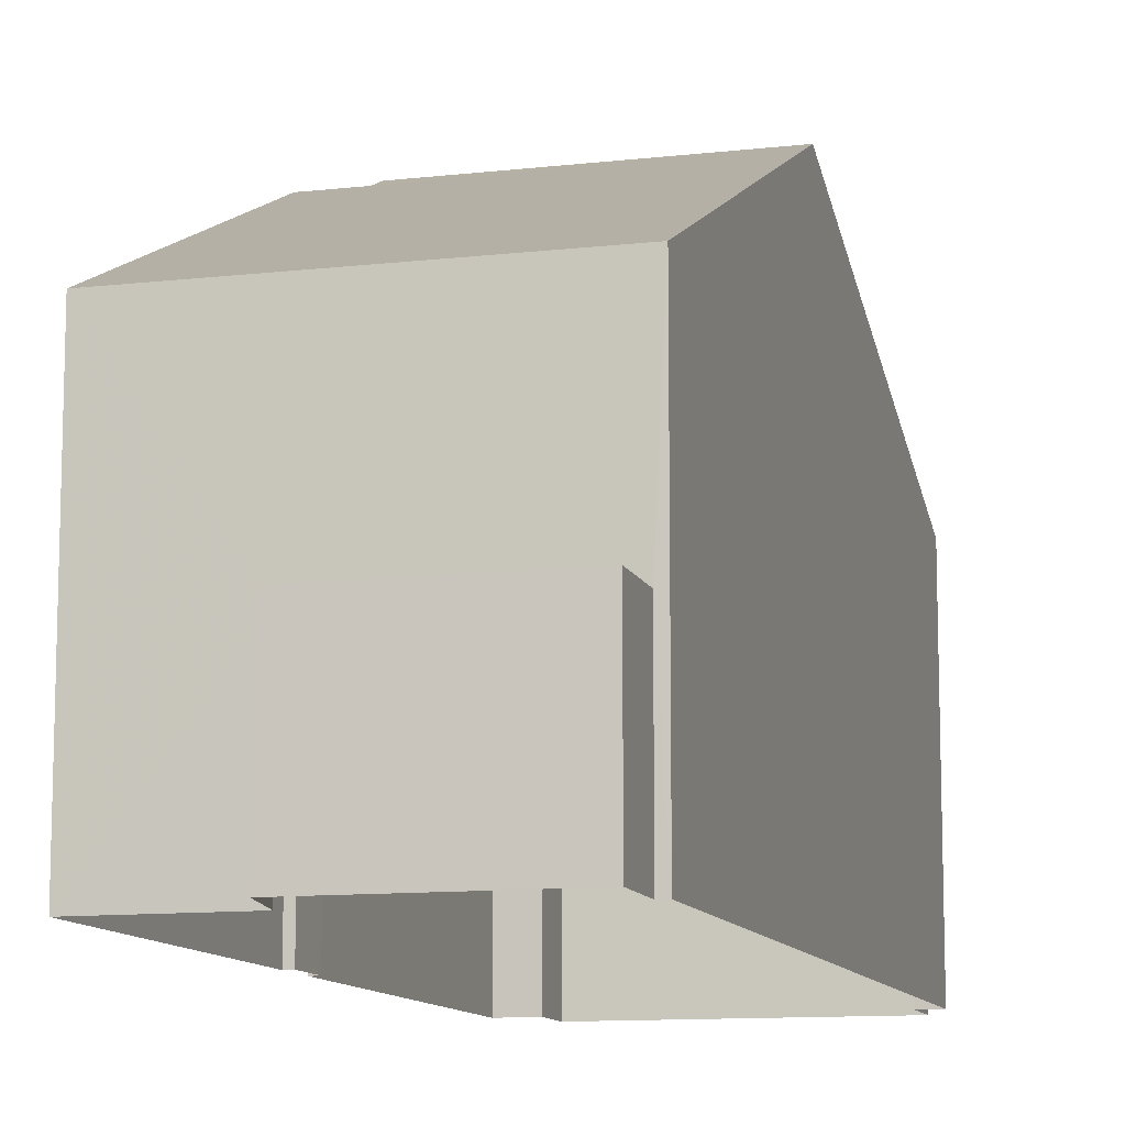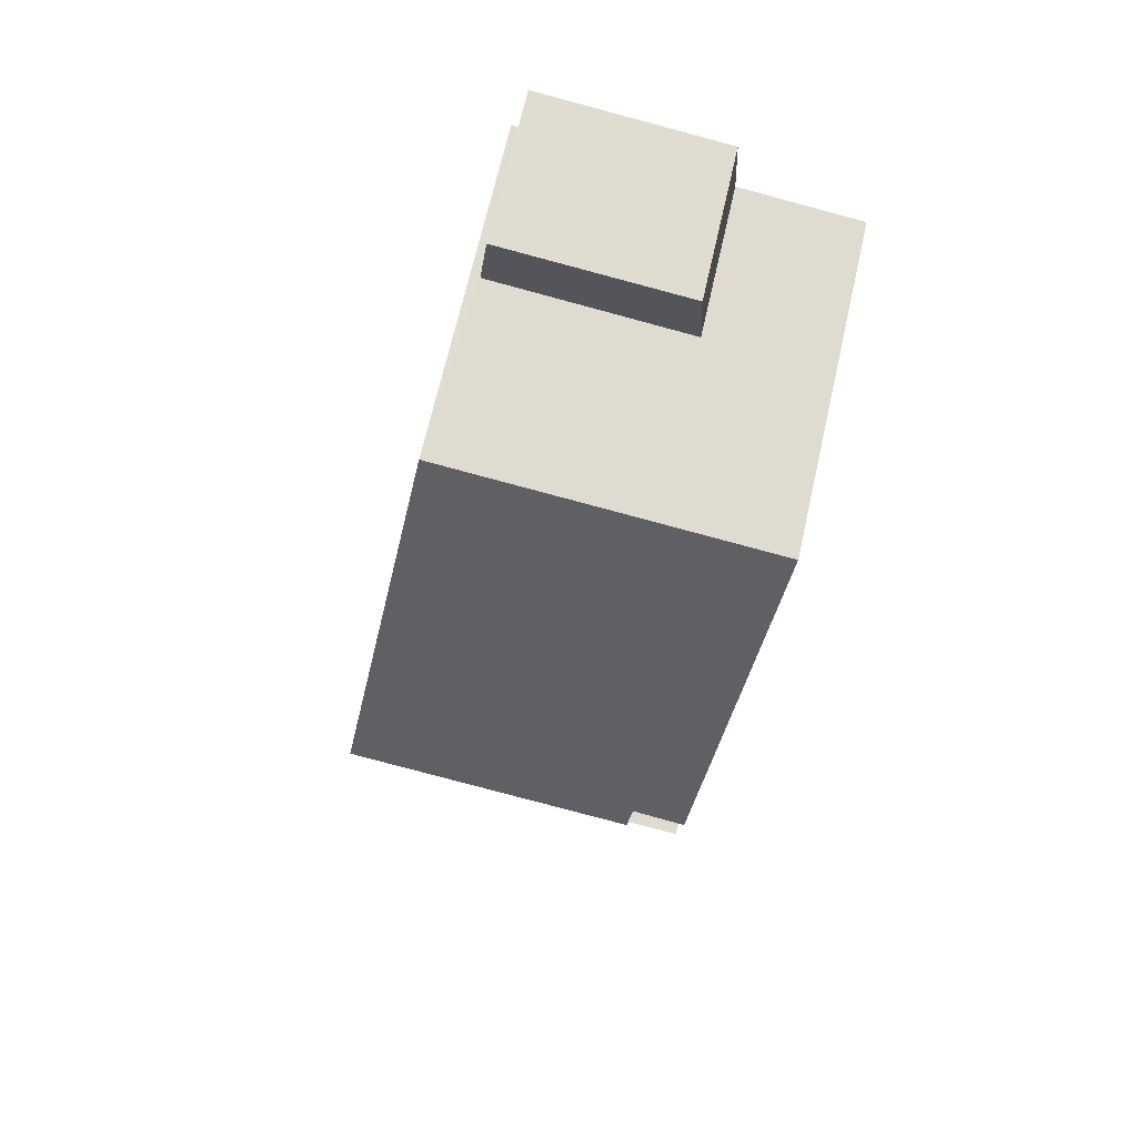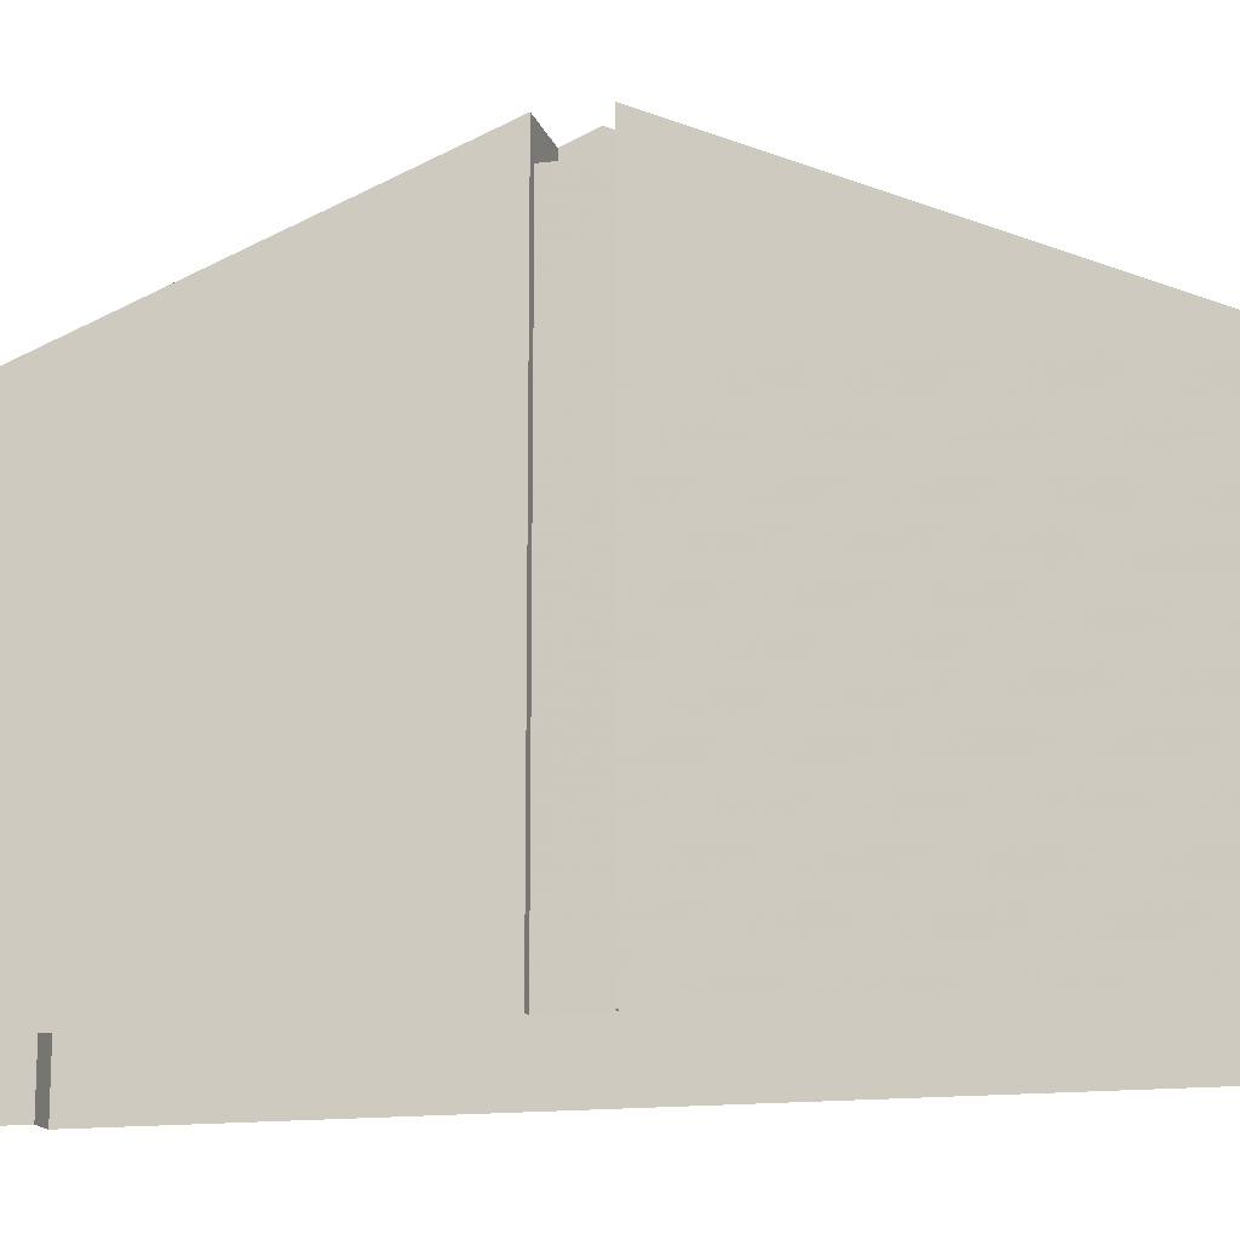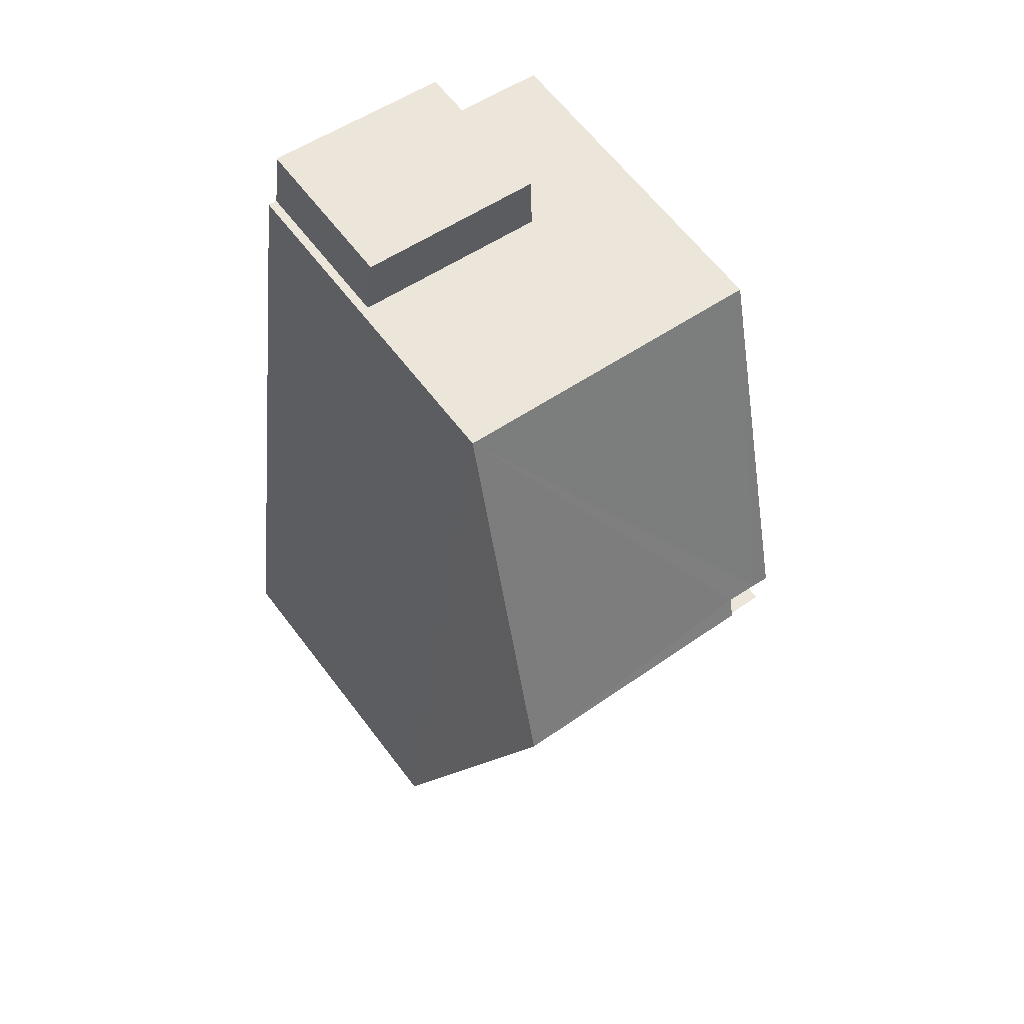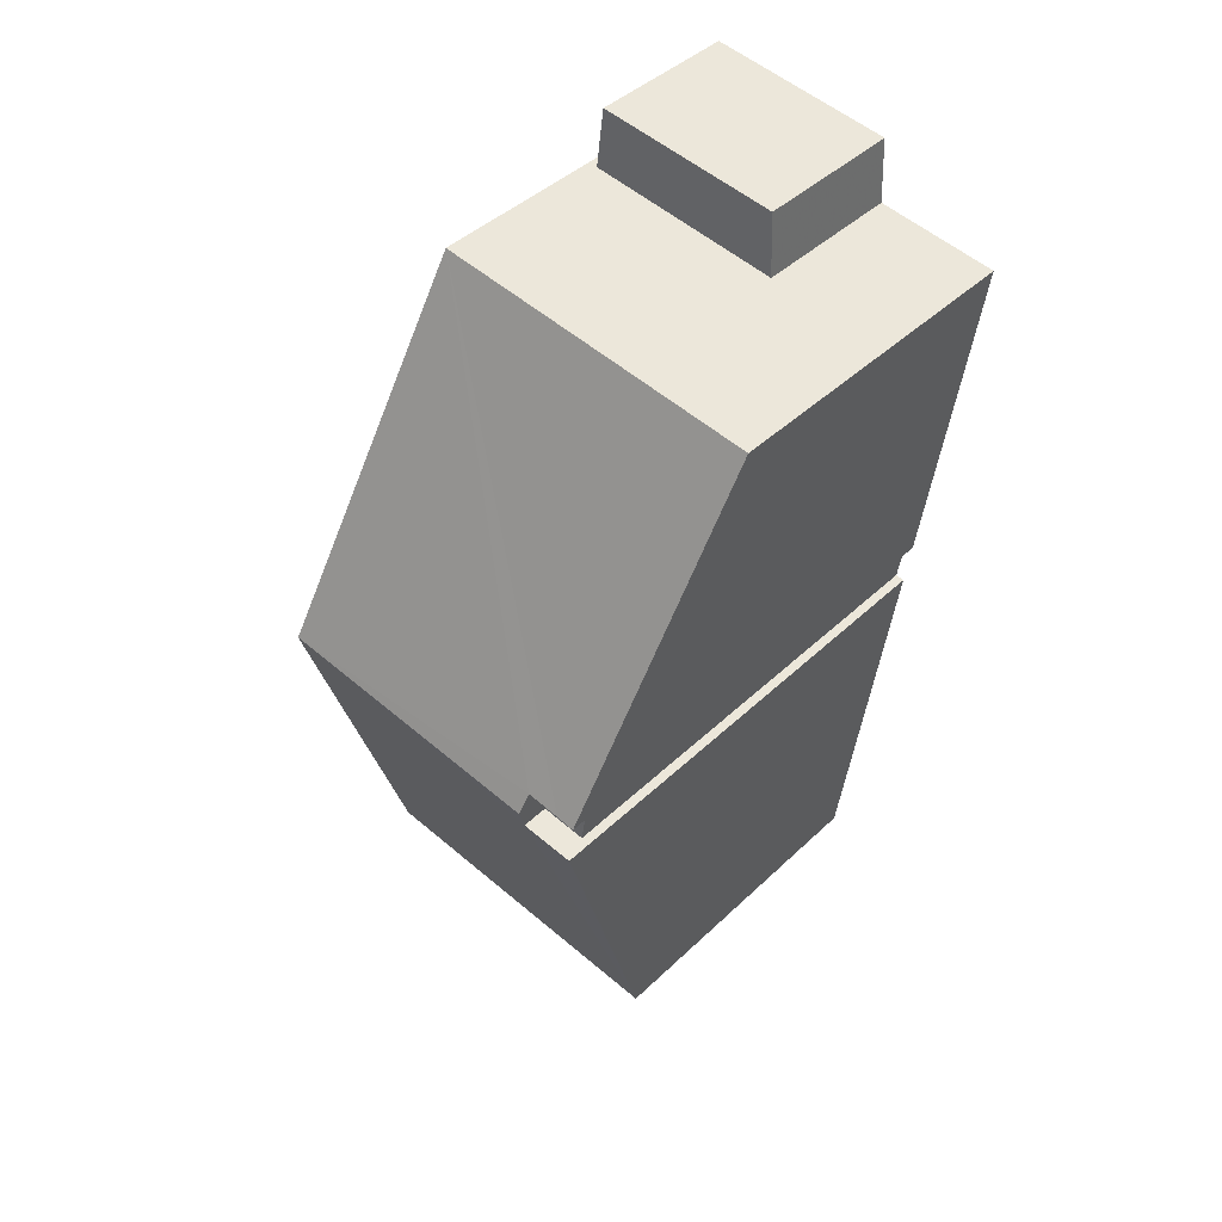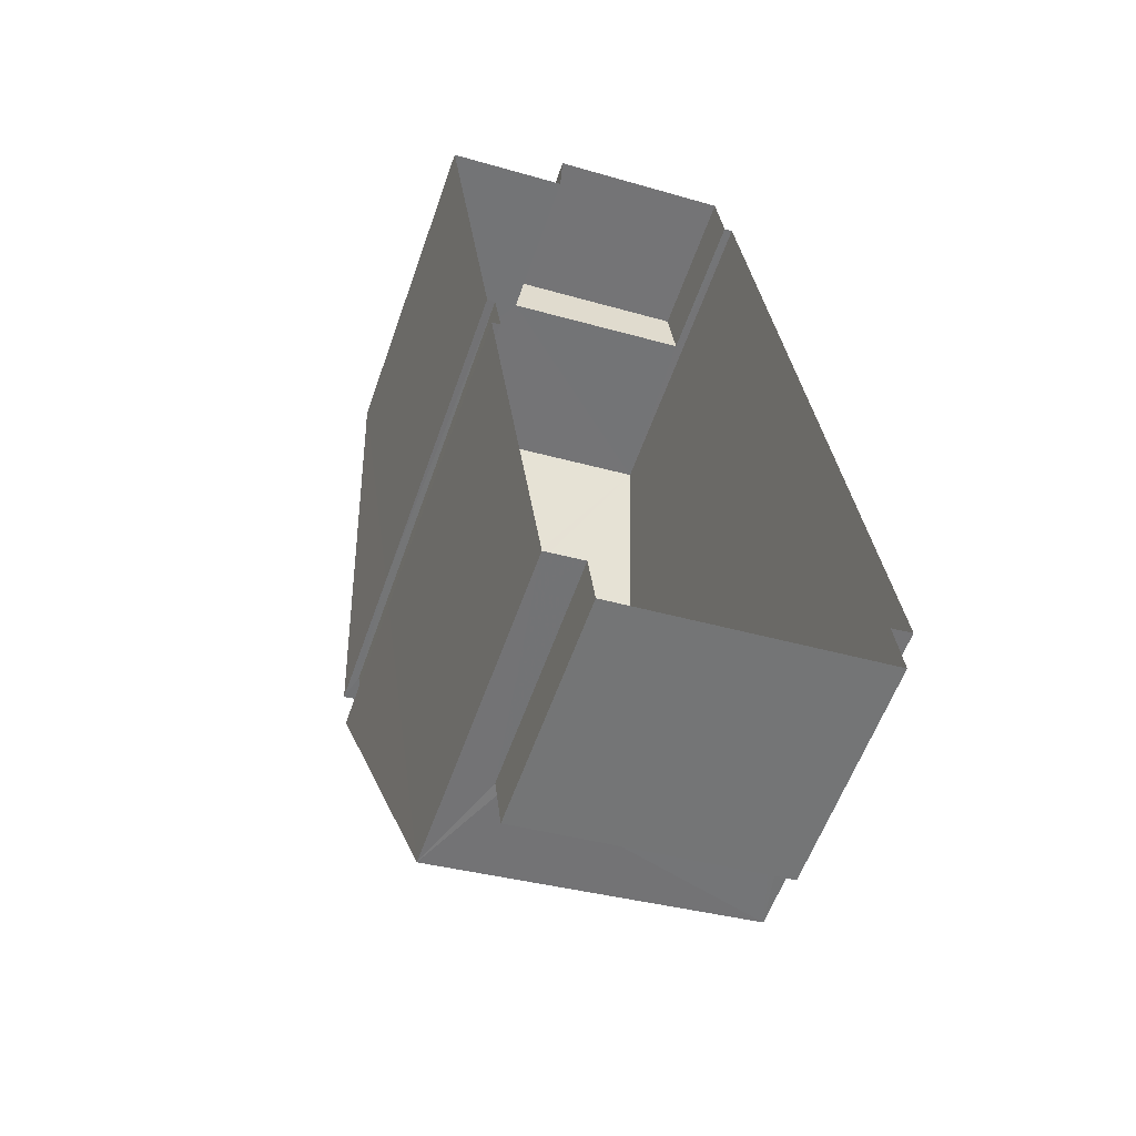
<metadata>
{"format":"obj","ext":"obj","renderer":"f3d","projection":"perspective","resolution":1024,"background":"white","views":[{"elev":-11.2,"azim":-172.2,"up":"+Z"},{"elev":68.8,"azim":12.8,"up":"+Y"},{"elev":-15.5,"azim":95.9,"up":"+Z"},{"elev":63.2,"azim":-37.2,"up":"+Y"},{"elev":42.5,"azim":41.5,"up":"+Y"},{"elev":-58.4,"azim":160.7,"up":"+Y"}]}
</metadata>
<code>
v -8.833e+04 -9.935e+04 4.682
v -8.833e+04 -9.934e+04 4.682
v -8.832e+04 -9.935e+04 4.683
v -8.833e+04 -9.935e+04 4.682
v -8.832e+04 -9.935e+04 4.683
v -8.833e+04 -9.935e+04 4.682
v -8.832e+04 -9.935e+04 4.683
v -8.833e+04 -9.934e+04 4.682
v -8.833e+04 -9.934e+04 4.682
v -8.832e+04 -9.934e+04 4.682
v -8.832e+04 -9.935e+04 4.683
v -8.832e+04 -9.935e+04 4.683
v -8.832e+04 -9.934e+04 4.682
v -8.832e+04 -9.934e+04 4.682
v -8.832e+04 -9.935e+04 4.683
v -8.832e+04 -9.935e+04 4.683
v -8.833e+04 -9.934e+04 7.411
v -8.832e+04 -9.934e+04 7.411
v -8.833e+04 -9.934e+04 7.411
v -8.832e+04 -9.934e+04 7.411
v -8.832e+04 -9.935e+04 13.3
v -8.832e+04 -9.935e+04 13.3
v -8.832e+04 -9.934e+04 10.56
v -8.833e+04 -9.934e+04 10.56
v -8.833e+04 -9.935e+04 13.46
v -8.832e+04 -9.935e+04 13.3
v -8.832e+04 -9.935e+04 13.46
v -8.832e+04 -9.935e+04 13.28
v -8.832e+04 -9.935e+04 13.28
v -8.832e+04 -9.935e+04 10.56
v -8.833e+04 -9.935e+04 10.56
v -8.832e+04 -9.935e+04 8.552
v -8.833e+04 -9.935e+04 8.551
v -8.832e+04 -9.935e+04 8.552
v -8.833e+04 -9.935e+04 8.551
v -8.833e+04 -9.935e+04 8.801
v -8.833e+04 -9.935e+04 8.801
v -8.833e+04 -9.935e+04 8.801
v -8.833e+04 -9.935e+04 8.801
v -8.832e+04 -9.935e+04 8.802
v -8.832e+04 -9.935e+04 8.802
v -8.832e+04 -9.935e+04 8.802
v -8.832e+04 -9.935e+04 8.802
v -8.832e+04 -9.935e+04 12.82
v -8.832e+04 -9.935e+04 12.82
v -8.832e+04 -9.935e+04 12.82
v -8.832e+04 -9.935e+04 12.82
v -8.832e+04 -9.935e+04 10.56
v -8.832e+04 -9.935e+04 10.56
f 1 2 3
f 4 1 3
f 5 6 4
f 7 6 5
f 8 9 10
f 2 8 11
f 12 5 3
f 13 8 10
f 14 11 13
f 15 11 14
f 12 3 16
f 3 2 11
f 5 4 3
f 11 8 13
f 17 18 19
f 17 20 18
f 21 22 23
f 24 21 23
f 24 25 26
f 25 27 26
f 21 24 26
f 28 29 30
f 29 25 30
f 27 25 29
f 30 25 31
f 32 33 34
f 32 35 33
f 36 37 38
f 38 37 39
f 40 41 42
f 43 37 36
f 40 43 41
f 43 40 37
f 44 45 46
f 44 47 45
f 20 10 18
f 20 13 10
f 8 19 9
f 8 17 19
f 19 10 9
f 19 18 10
f 20 14 13
f 14 20 23
f 23 20 24
f 2 17 8
f 24 17 2
f 20 17 24
f 25 24 31
f 22 48 23
f 30 49 28
f 15 14 23
f 48 15 23
f 16 49 30
f 12 16 30
f 4 38 1
f 31 1 38
f 31 42 30
f 12 41 5
f 30 41 12
f 35 32 42
f 42 41 30
f 39 35 42
f 31 38 39
f 31 39 42
f 24 2 1
f 31 24 1
f 39 37 33
f 35 39 33
f 42 34 40
f 42 32 34
f 37 34 33
f 37 40 34
f 5 43 7
f 5 41 43
f 36 6 7
f 43 36 7
f 4 6 36
f 38 4 36
f 26 47 21
f 21 44 22
f 22 44 48
f 15 48 11
f 48 44 11
f 21 47 44
f 45 29 46
f 3 46 49
f 16 3 49
f 29 28 46
f 46 28 49
f 29 45 27
f 27 47 26
f 27 45 47
f 44 46 3
f 11 44 3

</code>
